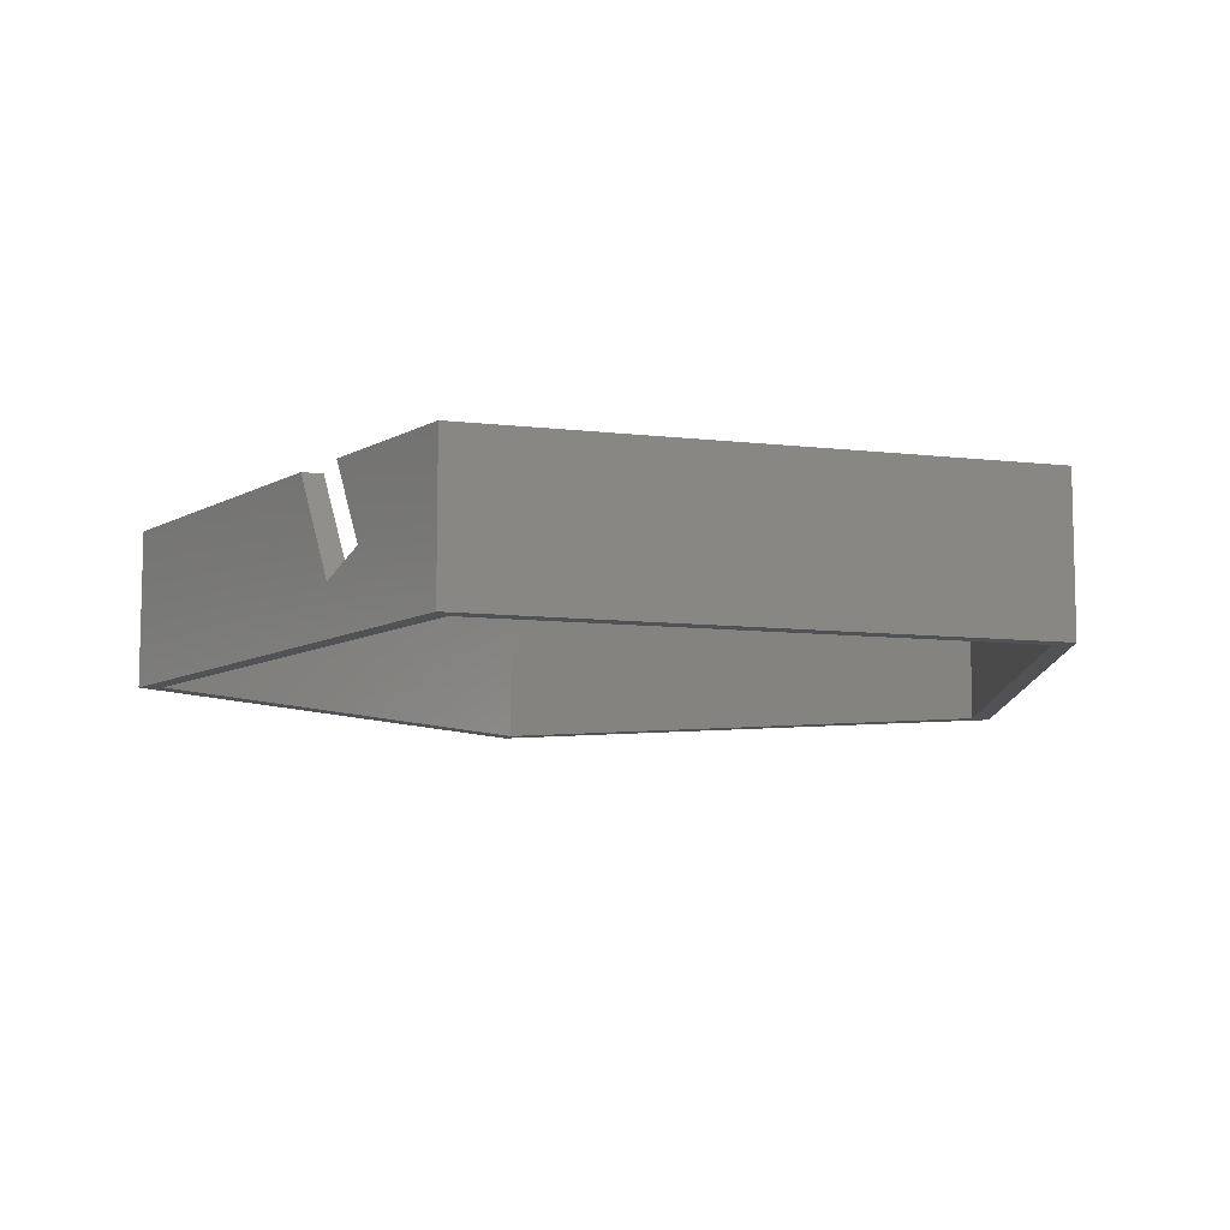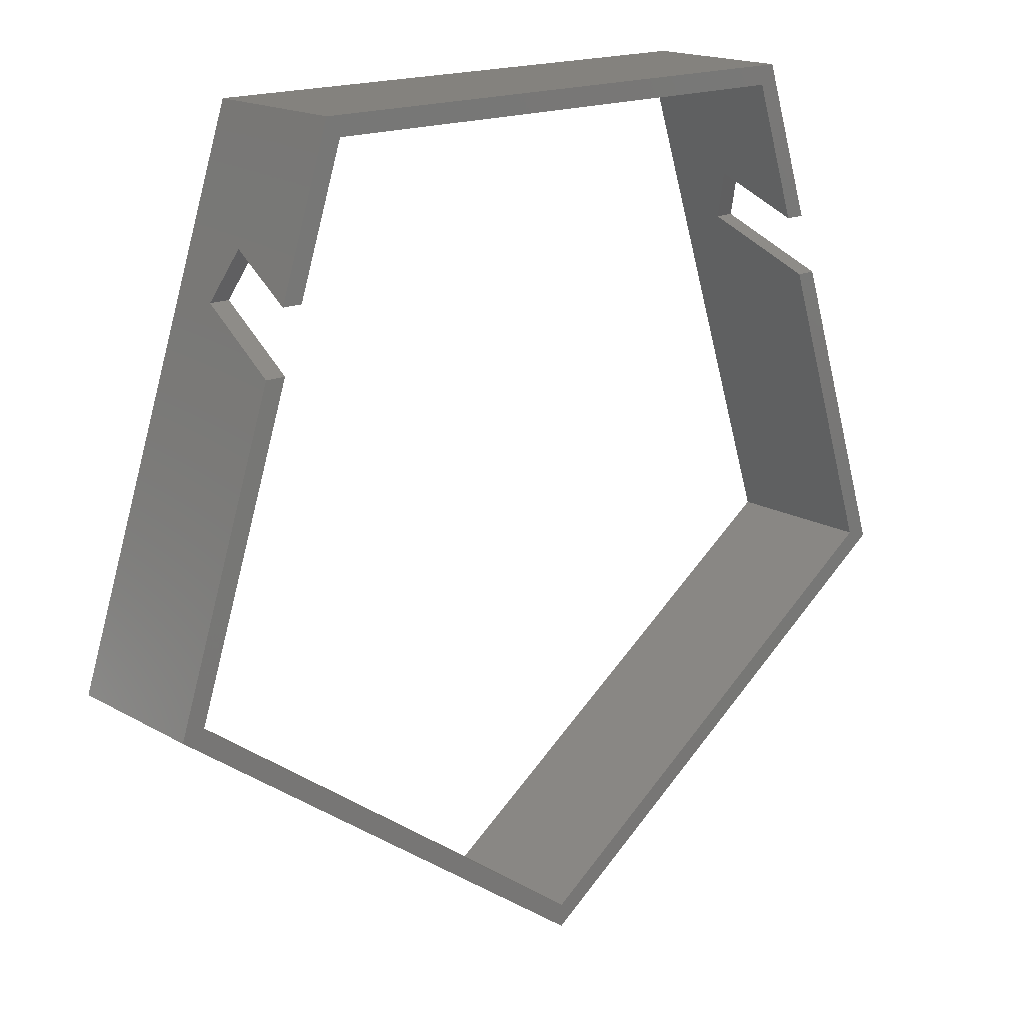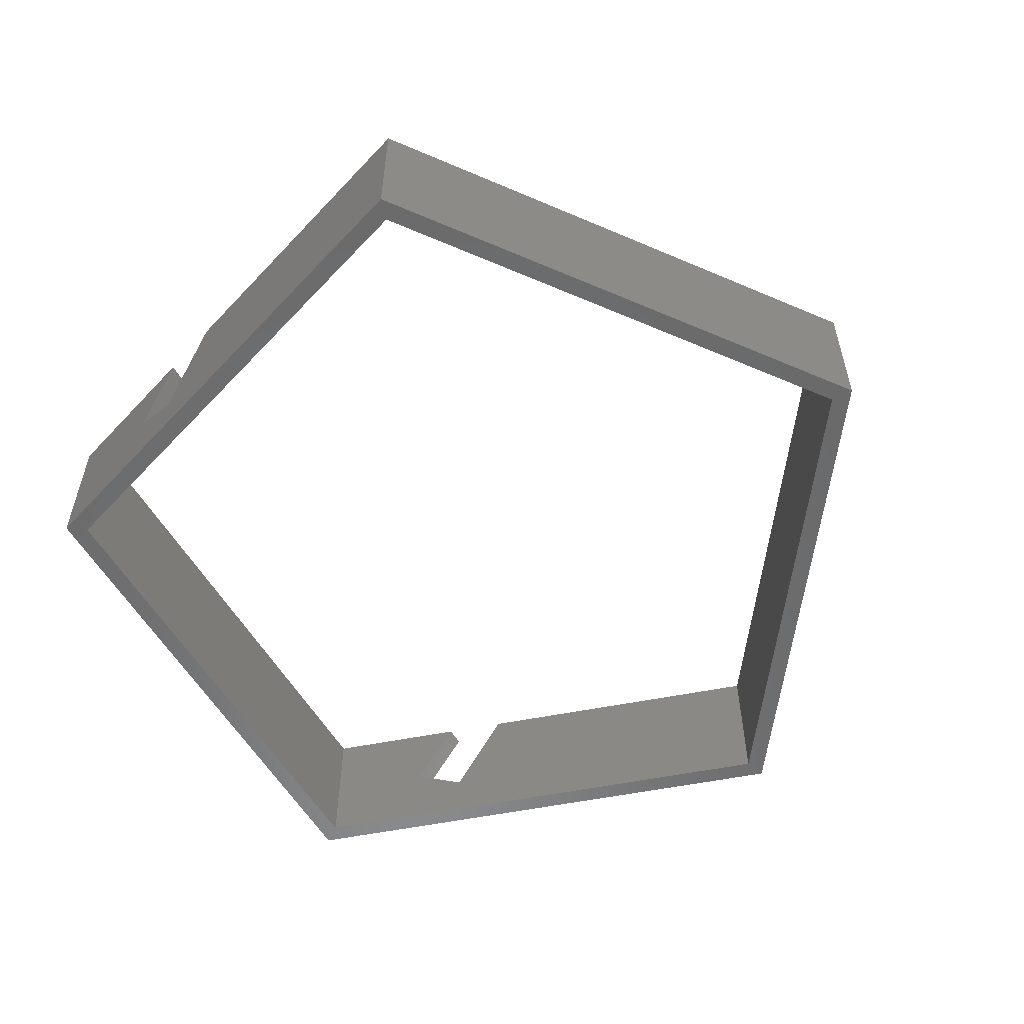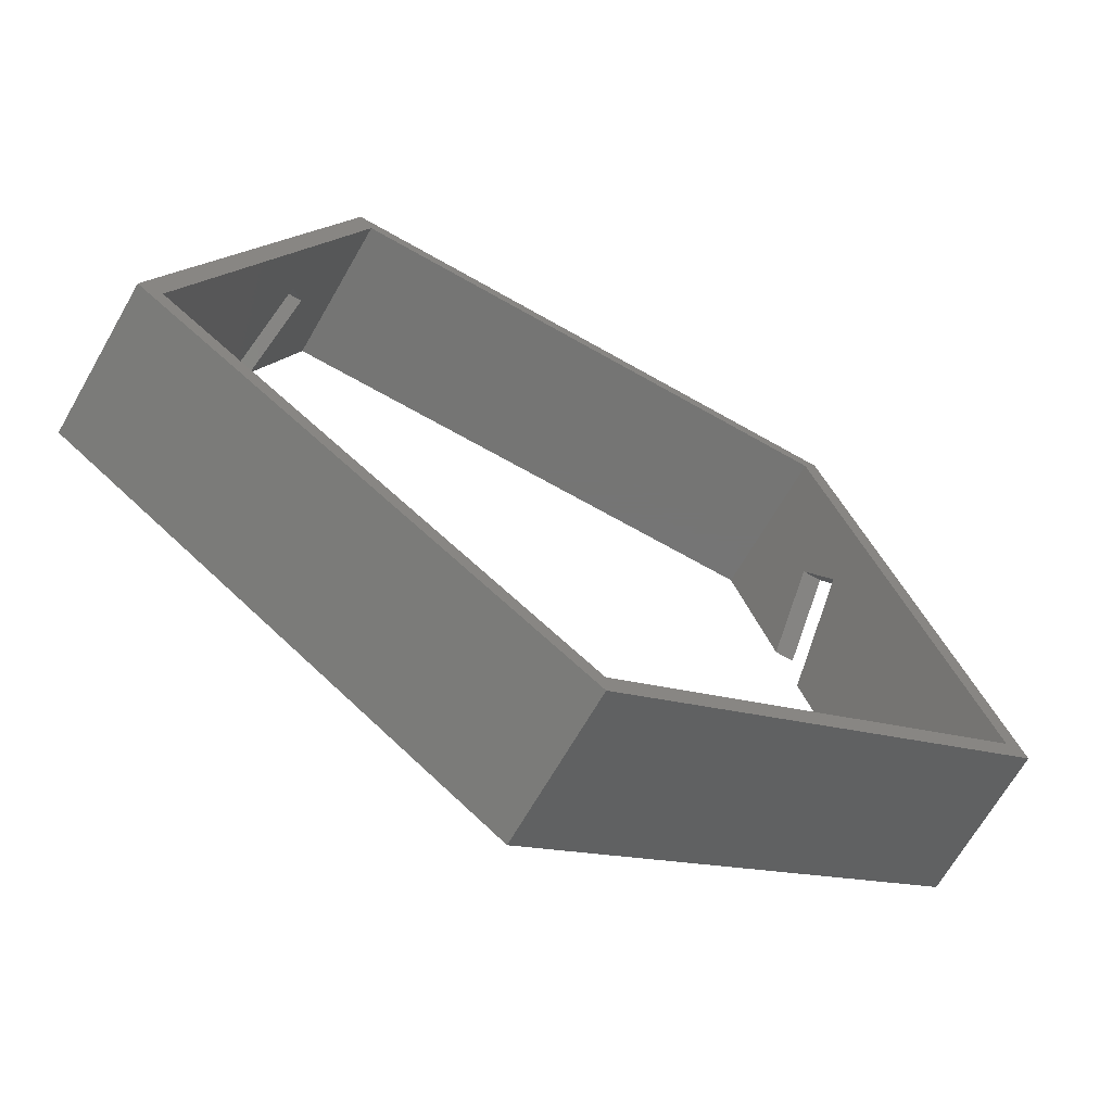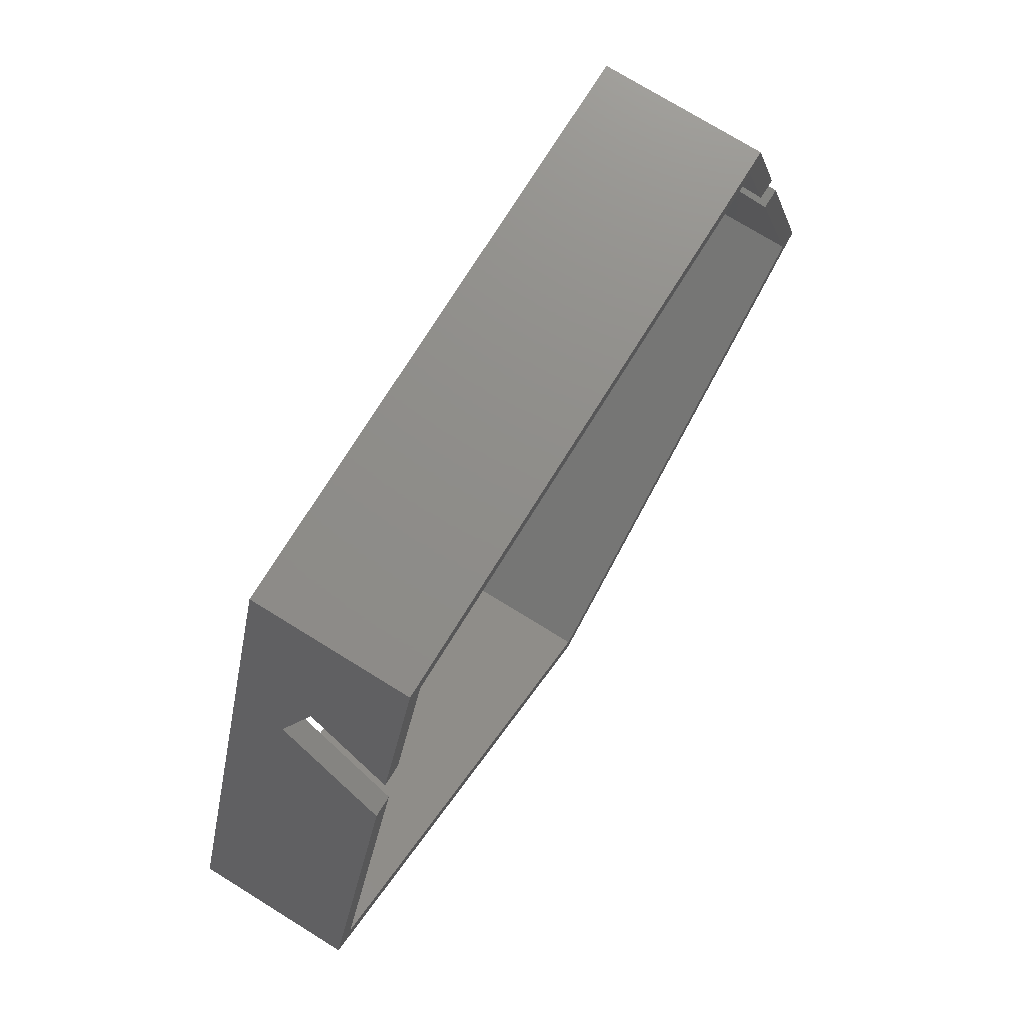
<metadata>
{"format":"stl","ext":"stl","renderer":"f3d","projection":"perspective","resolution":1024,"background":"white","views":[{"elev":-9.2,"azim":162.9,"up":"+Z"},{"elev":17.3,"azim":-41.4,"up":"+Y"},{"elev":-56.0,"azim":-60.3,"up":"+Z"},{"elev":-67.5,"azim":150.2,"up":"+Y"},{"elev":74.0,"azim":-58.2,"up":"+Y"}]}
</metadata>
<code>
# stl→obj: 36 verts, 72 faces
v -1.764e-07 -111.7 0
v -2.708e-07 -115.6 0
v -69.6 -61.13 0
v -43.02 20.69 0
v -45.28 23.81 0
v 45.28 23.81 0
v 69.6 -61.13 0
v 73.27 -62.32 0
v 43.02 20.69 0
v -73.27 -62.32 0
v -73.27 -62.32 25
v -54.34 -4.078 8.098
v -56.9 -11.96 25
v -51.69 4.078 11.9
v -53.67 -2.029 25
v -45.28 23.81 25
v -2.708e-07 -115.6 25
v 73.27 -62.32 25
v 51.69 4.078 11.9
v 45.28 23.81 25
v 54.34 -4.078 8.098
v 56.9 -11.96 25
v 53.67 -2.029 25
v 43.02 20.69 25
v -43.02 20.69 25
v -50.4 -2.029 25
v -51.06 -4.078 8.098
v -48.41 4.078 11.9
v -69.6 -61.13 25
v -53.62 -11.96 25
v 69.6 -61.13 25
v 53.62 -11.96 25
v 51.06 -4.078 8.098
v 48.41 4.078 11.9
v 50.4 -2.029 25
v -1.764e-07 -111.7 25
f 1 2 3
f 4 5 6
f 7 6 8
f 9 4 6
f 10 5 3
f 10 3 2
f 7 2 1
f 9 6 7
f 2 7 8
f 3 5 4
f 10 11 5
f 12 11 13
f 5 11 12
f 5 12 14
f 5 15 16
f 15 5 14
f 11 10 2
f 17 11 2
f 17 2 8
f 18 17 8
f 19 6 20
f 21 6 19
f 8 6 21
f 18 8 22
f 23 19 20
f 21 22 8
f 5 16 6
f 6 16 20
f 9 24 25
f 4 9 25
f 4 25 26
f 27 4 28
f 28 4 26
f 29 4 27
f 29 27 30
f 3 4 29
f 31 32 7
f 7 32 33
f 33 9 7
f 34 35 24
f 34 24 9
f 34 9 33
f 31 7 36
f 36 7 1
f 36 1 29
f 29 1 3
f 16 15 26
f 24 16 25
f 25 16 26
f 20 16 24
f 23 24 35
f 20 24 23
f 14 28 26
f 15 14 26
f 27 28 14
f 12 27 14
f 27 12 30
f 30 12 13
f 29 11 17
f 36 29 17
f 22 32 18
f 18 31 17
f 31 36 17
f 13 11 29
f 29 30 13
f 32 31 18
f 22 21 32
f 32 21 33
f 33 21 19
f 34 33 19
f 19 23 35
f 34 19 35

</code>
